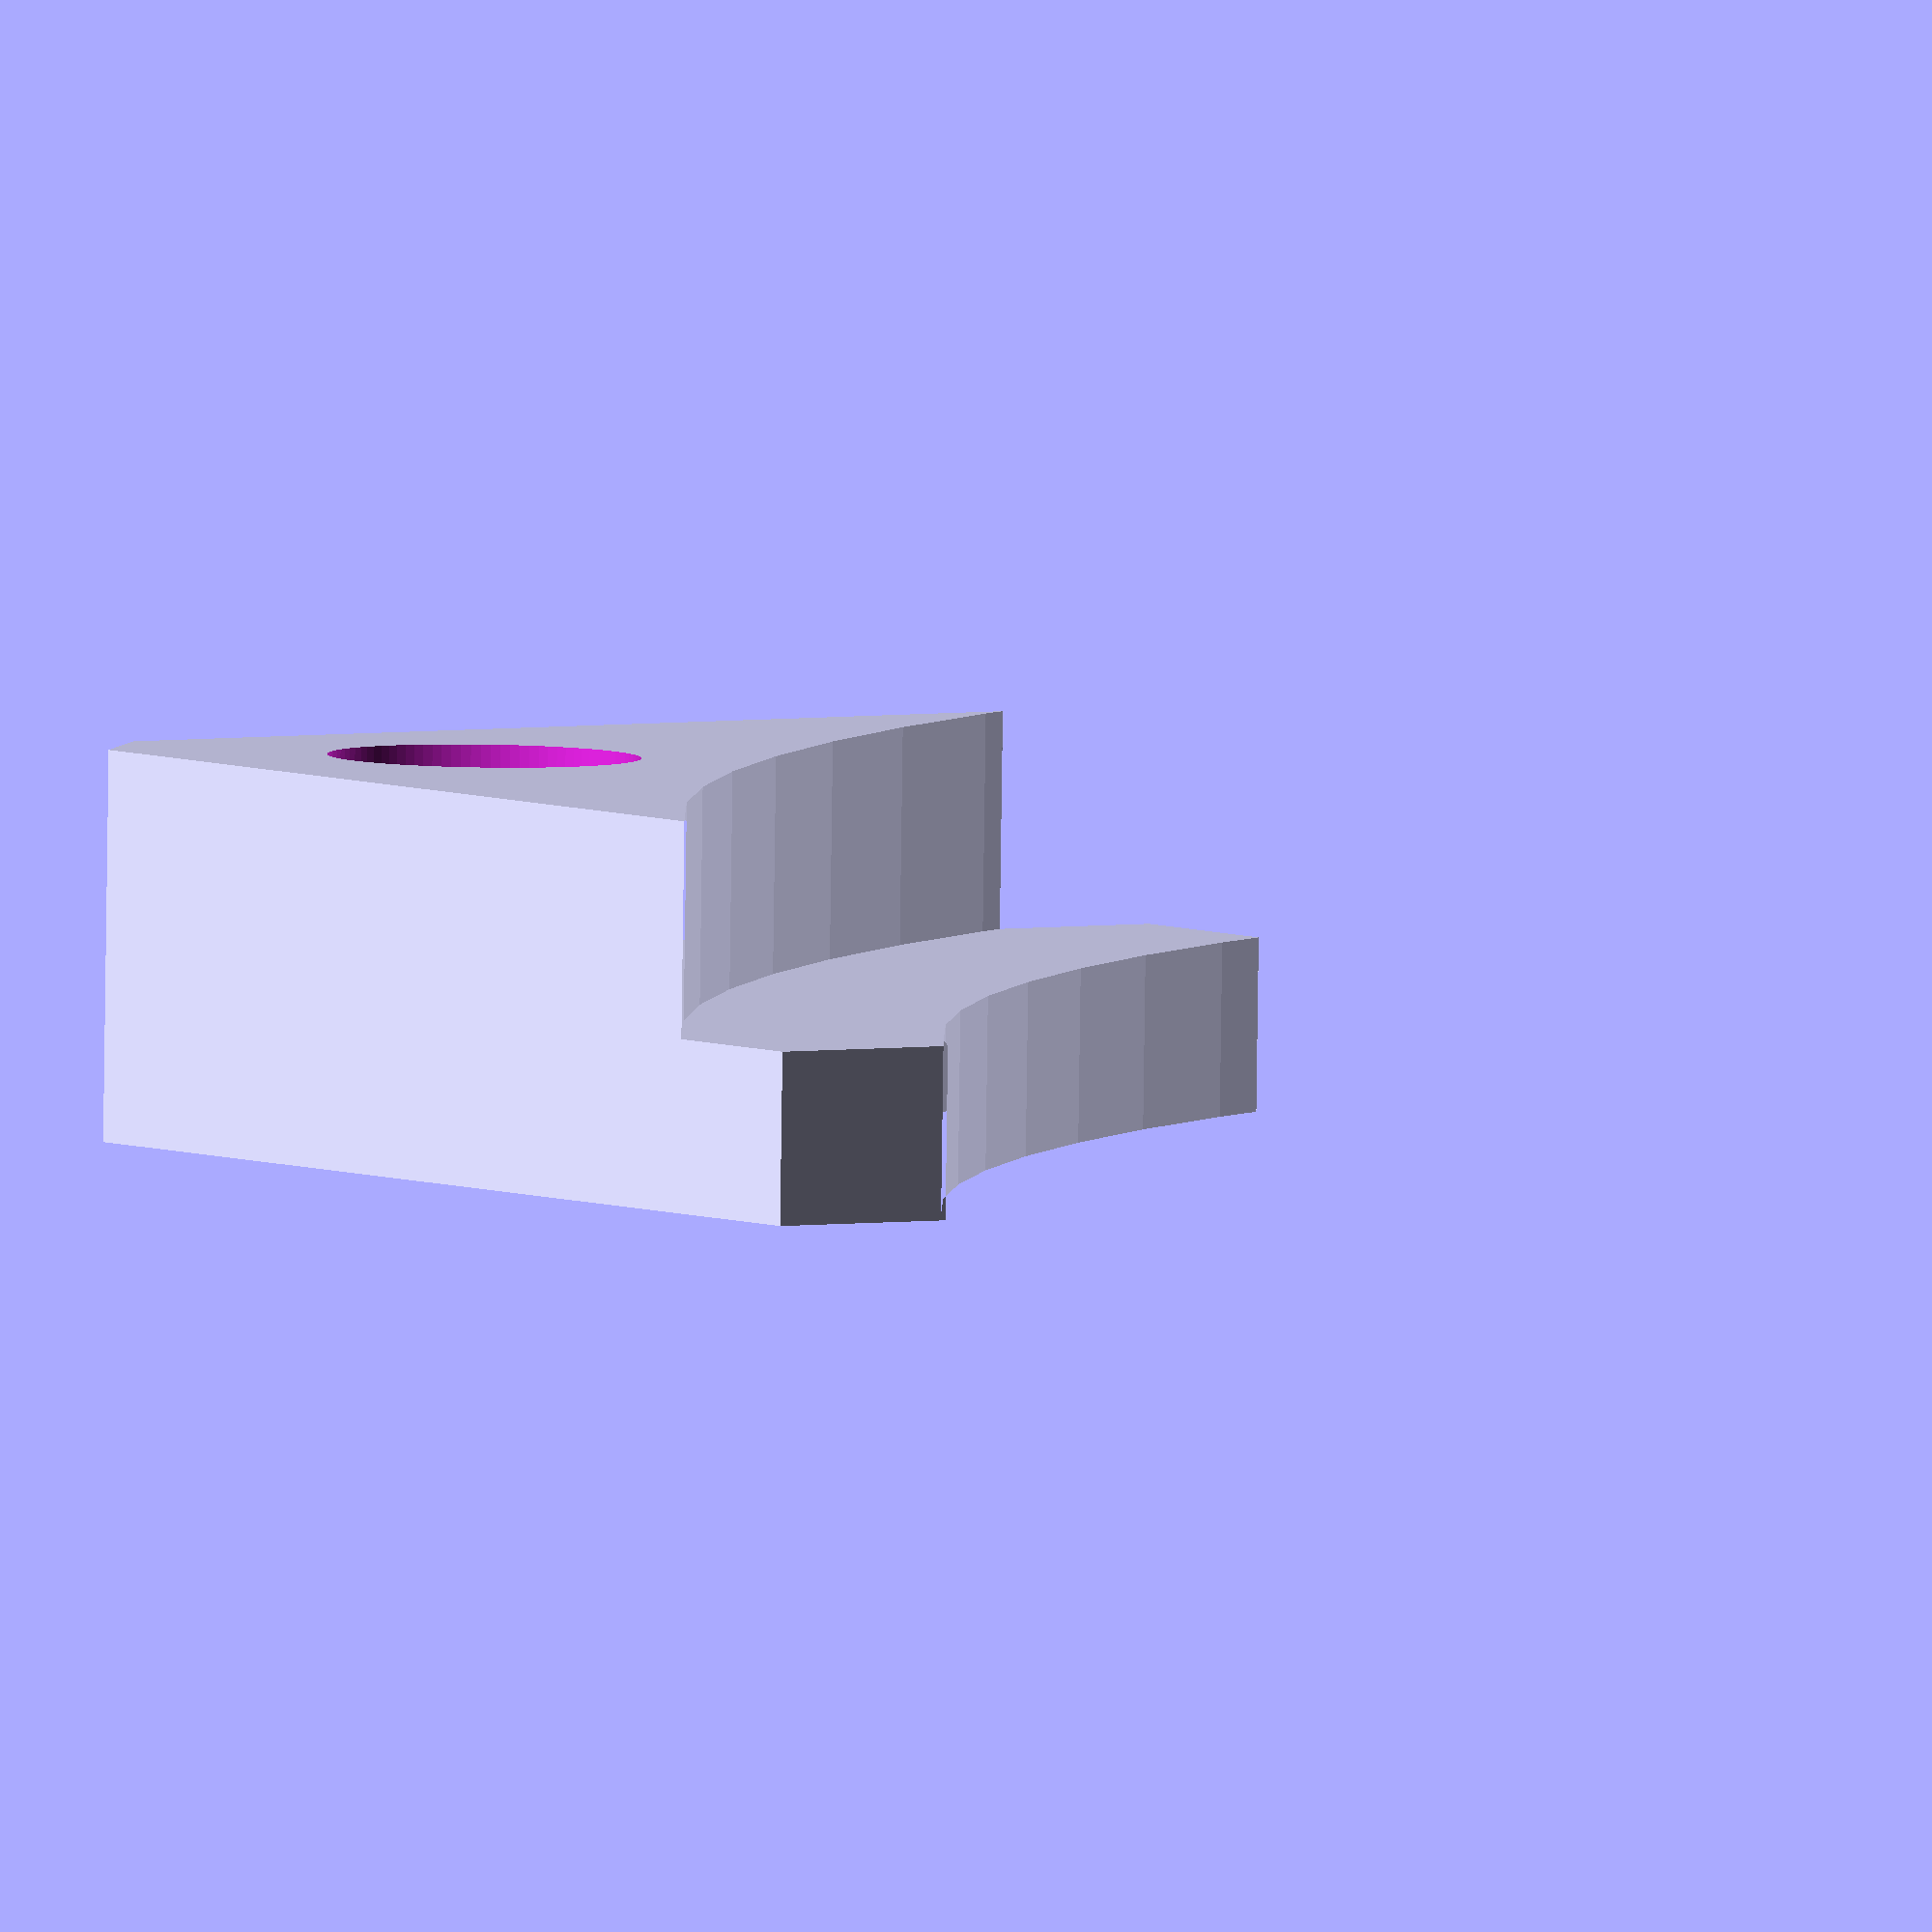
<openscad>
$fn=100;

width = 15;

module outer_poly () {
    polygon ([
        [0,0],
        [0,width],
        [3,width],
        [width,3],
        [width,0]
    ]);
};

difference () {
    union () {
        linear_extrude (2) {
            difference () {
                outer_poly ();
                translate ([34,34]) circle (37);
                circle (1, $fn=4);
            }
        }
        linear_extrude (4.5) {
            difference () {
                outer_poly ();
                translate ([34,34]) circle (40);
                circle (1, $fn=4);
            }
        }
    }
    translate ([3.5, 3.5, -0.5]) linear_extrude (6) circle (1.8);
}

</openscad>
<views>
elev=265.8 azim=236.4 roll=180.8 proj=o view=solid
</views>
